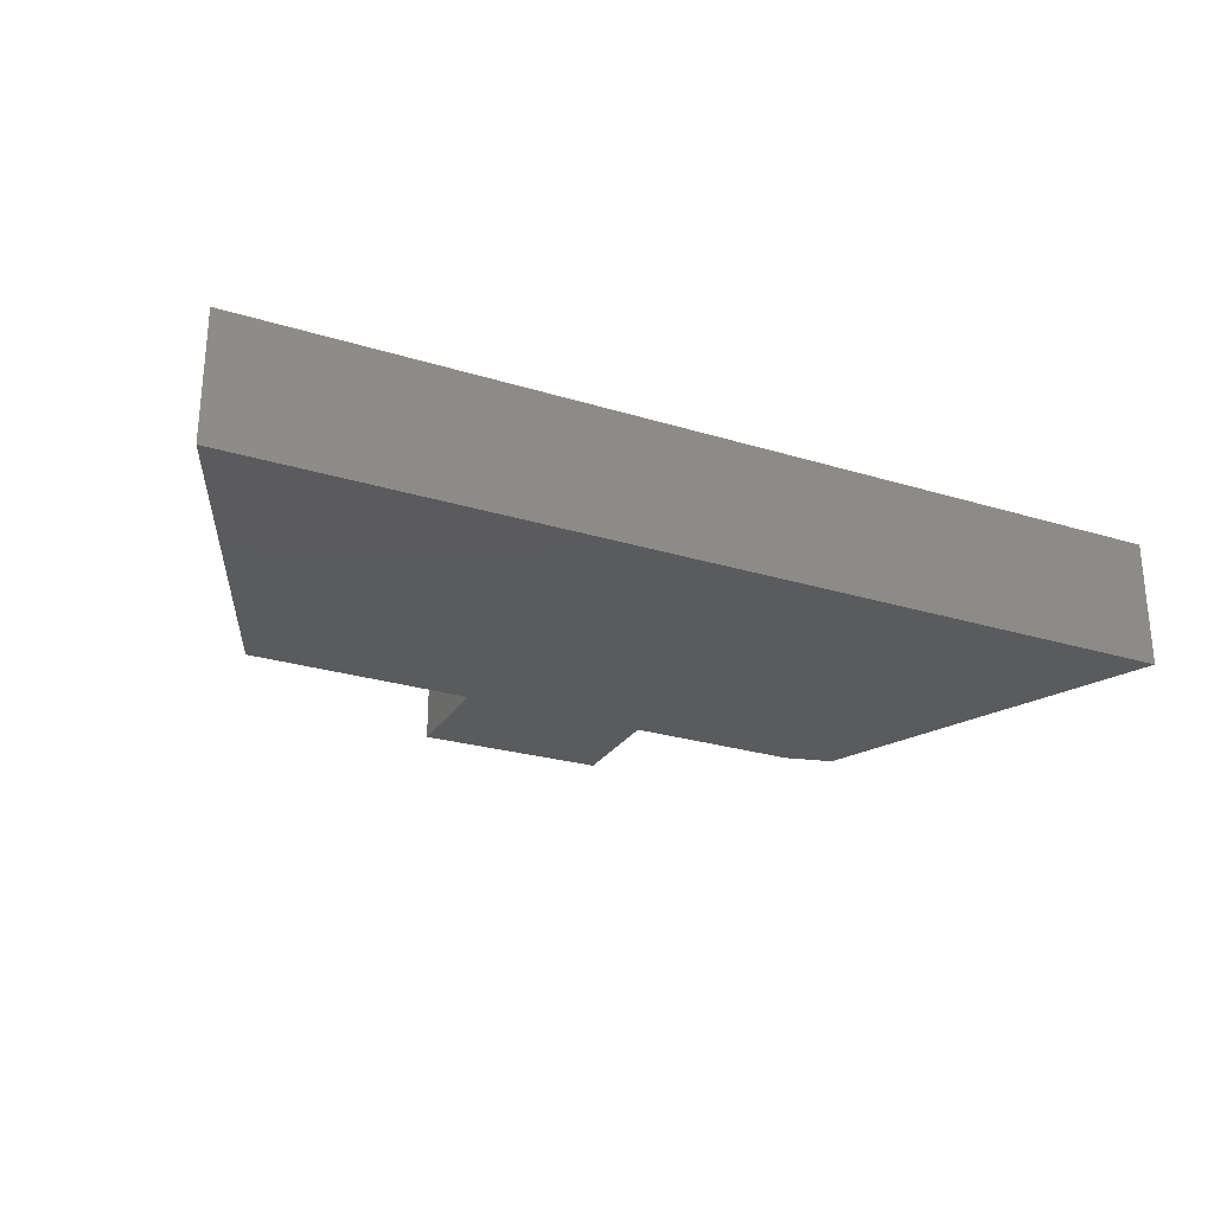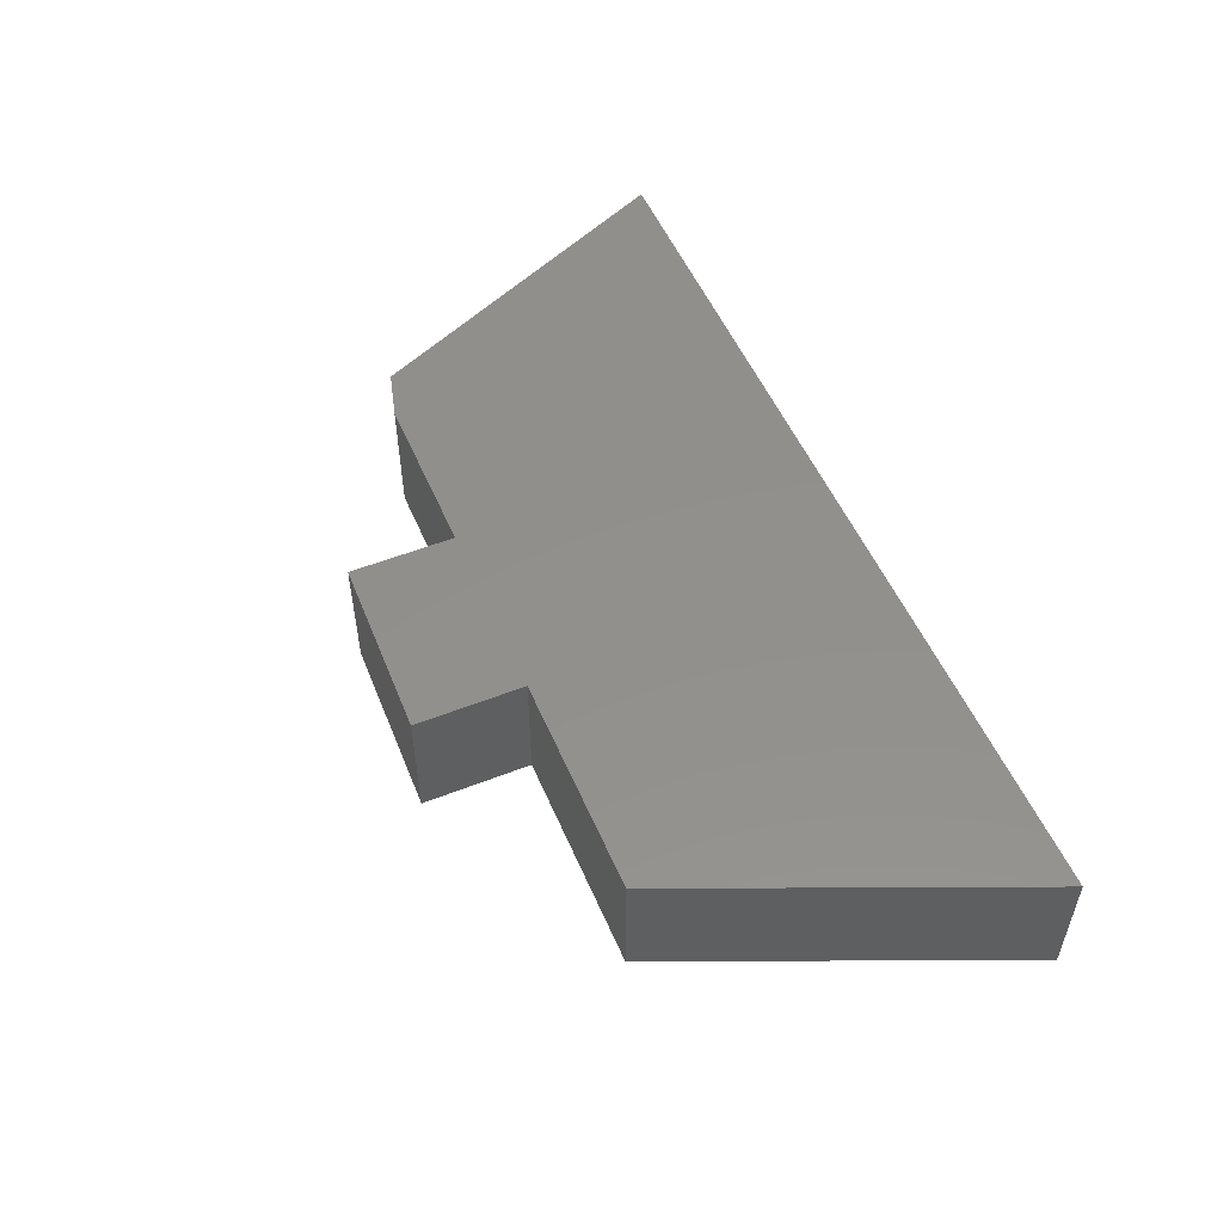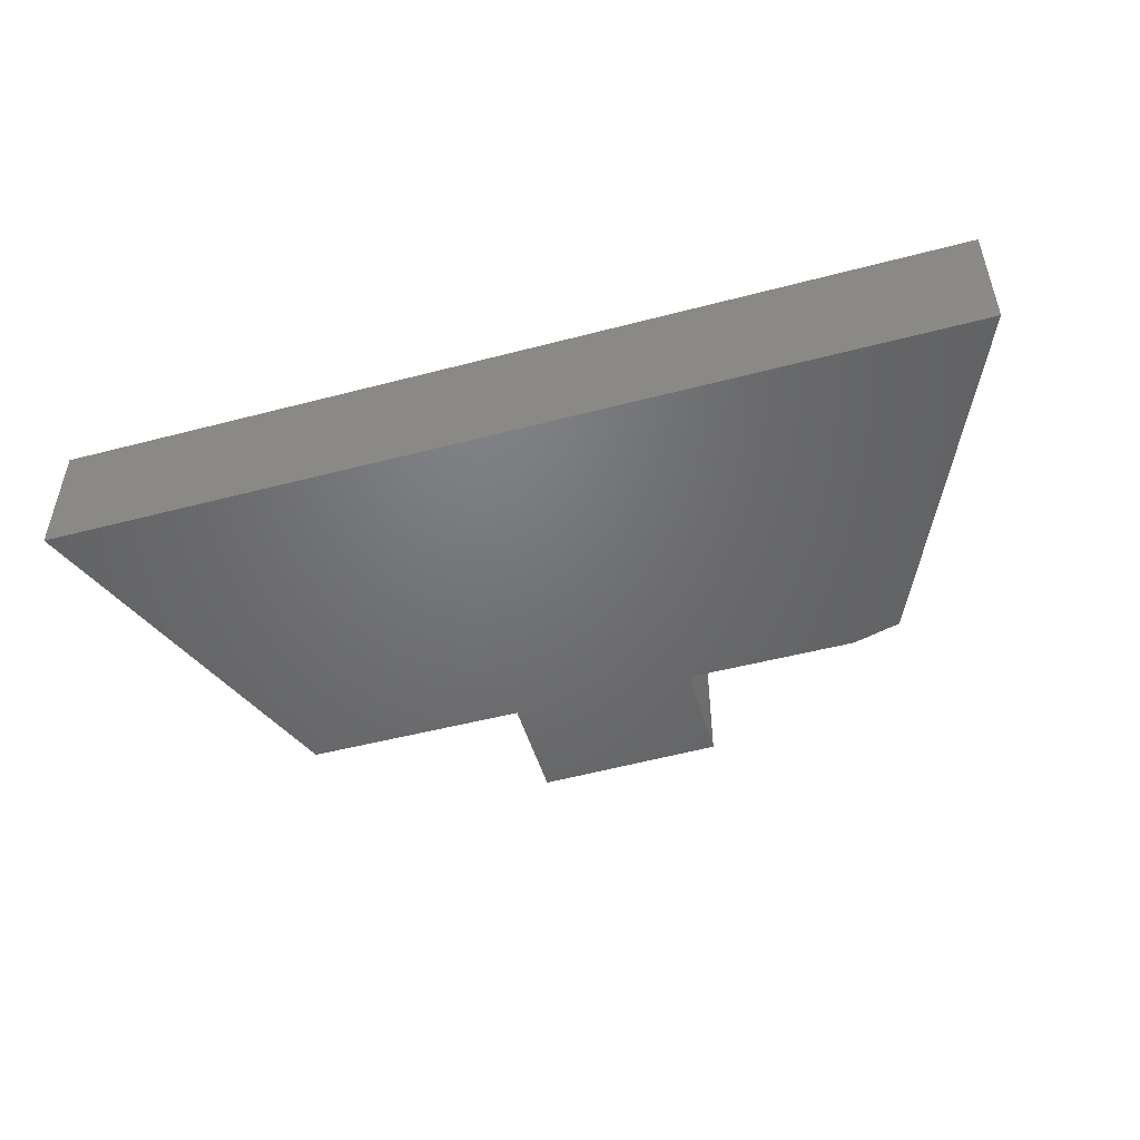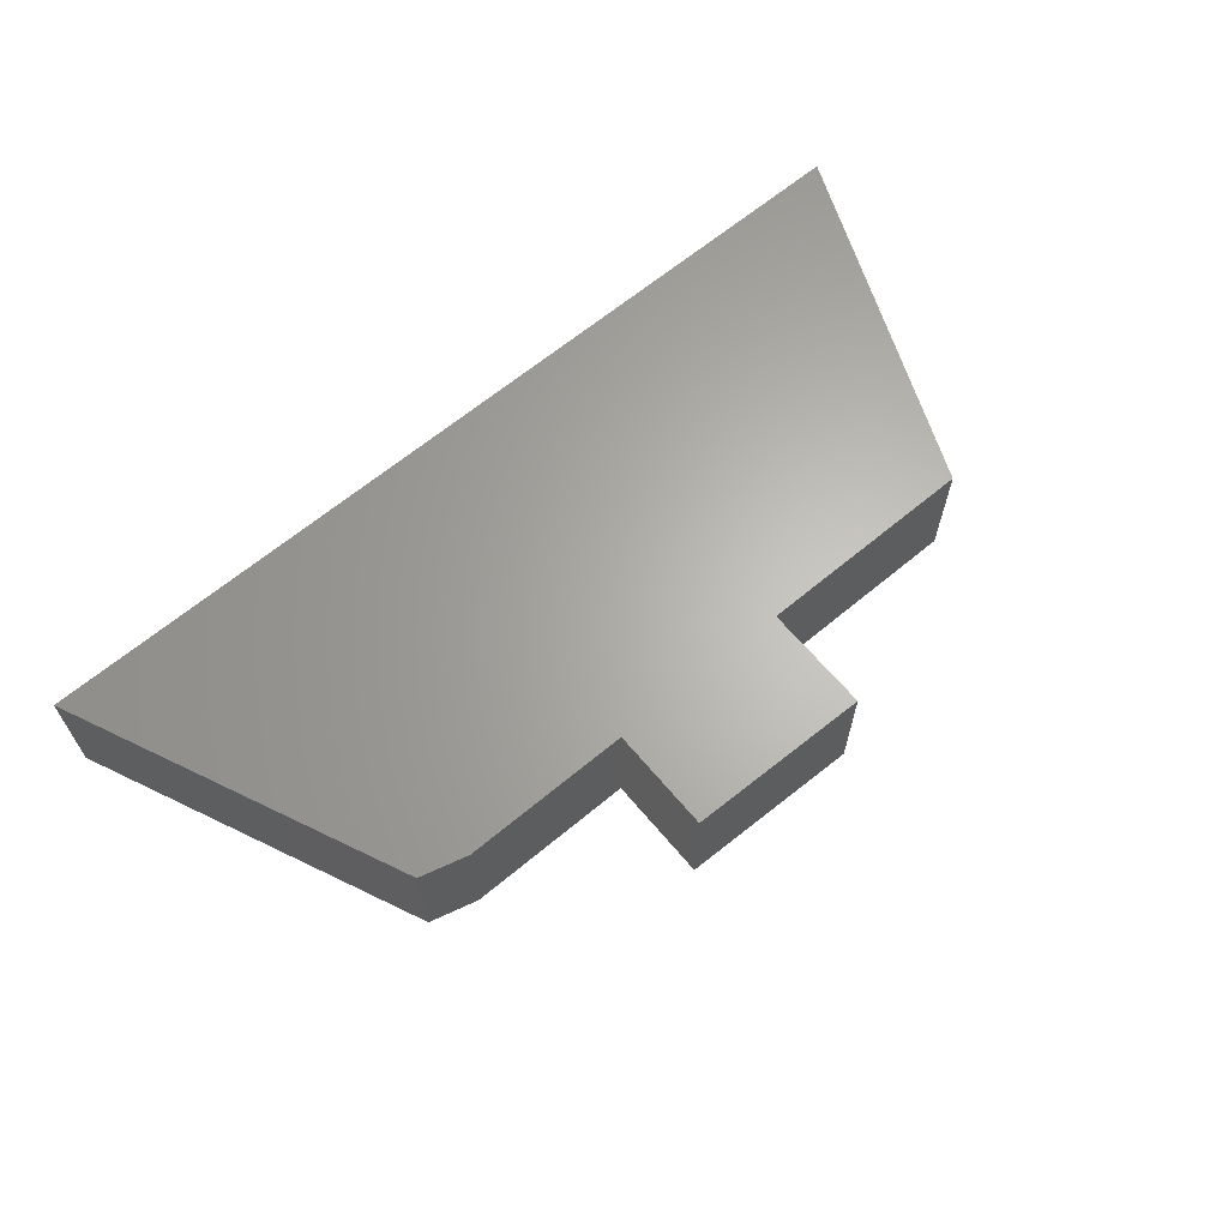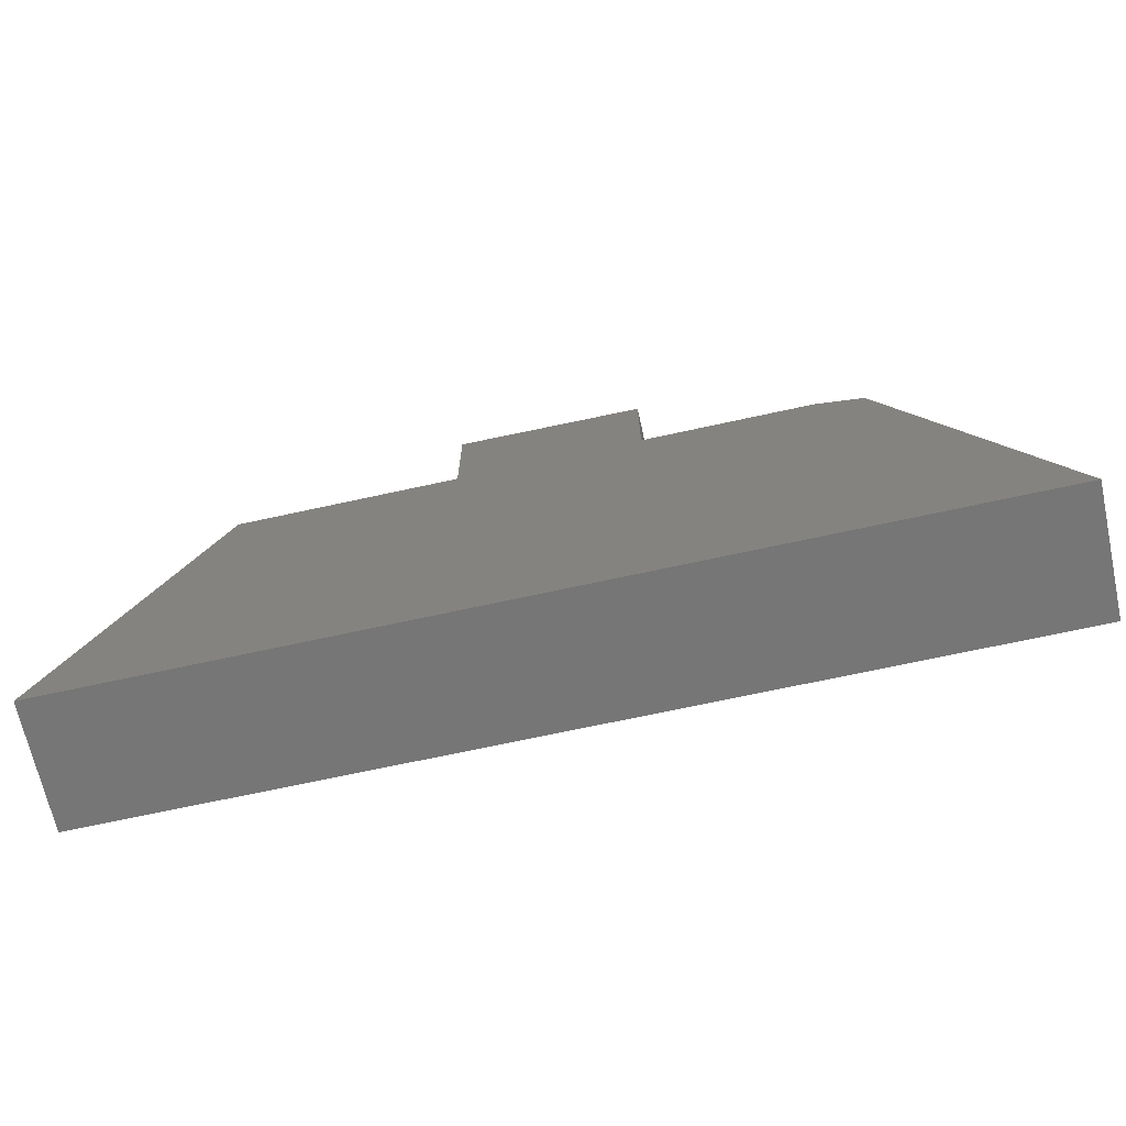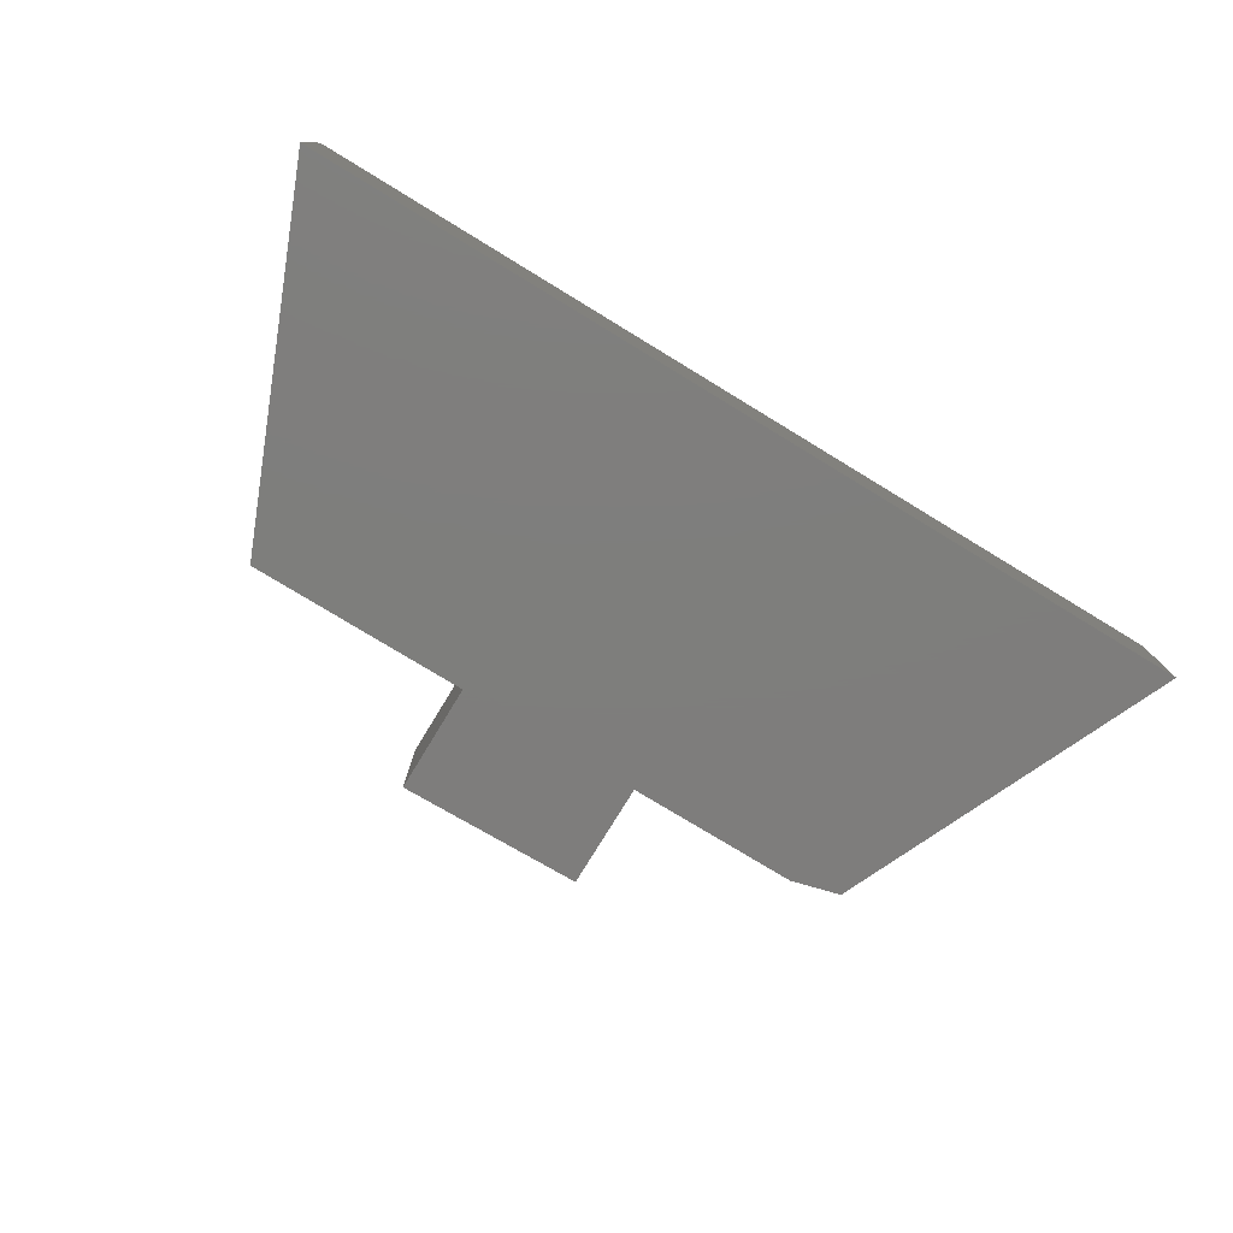
<metadata>
{"format":"stl","ext":"stl","renderer":"f3d","projection":"perspective","resolution":1024,"background":"white","views":[{"elev":-26.6,"azim":154.3,"up":"+Y"},{"elev":52.7,"azim":67.1,"up":"+Y"},{"elev":-49.5,"azim":-163.8,"up":"+Y"},{"elev":64.6,"azim":-40.0,"up":"+Y"},{"elev":-68.9,"azim":-167.6,"up":"+Z"},{"elev":-77.6,"azim":148.7,"up":"+Y"}]}
</metadata>
<code>
# stl→obj: 20 verts, 36 faces
v -0.1676 -0.07031 -0.5647
v -0.1676 2.514e-17 -0.5647
v -0.25 -0.07031 -0.75
v -0.25 0 -0.75
v -0.04688 -0.07031 -0.5576
v -0.04688 3.264e-17 -0.5576
v -0.141 -0.07031 -0.5576
v -0.141 2.741e-17 -0.5576
v 0.2578 -0.07031 -0.75
v 0.1776 -0.07031 -0.5576
v 0.06003 -0.07031 -0.5576
v 0.05469 -0.07031 -0.5576
v -0.04688 -0.07031 -0.4994
v 0.05469 -0.07031 -0.4973
v 0.05469 3.828e-17 -0.5576
v 0.06003 3.857e-17 -0.5576
v 0.1776 4.51e-17 -0.5576
v 0.2578 2.819e-17 -0.75
v -0.04688 3.91e-17 -0.4994
v 0.05469 4.497e-17 -0.4973
f 1 2 3
f 3 2 4
f 5 6 7
f 7 6 8
f 1 3 9
f 1 9 10
f 1 10 11
f 1 11 12
f 1 12 5
f 1 5 7
f 5 12 13
f 13 12 14
f 2 8 6
f 2 6 15
f 2 15 16
f 2 16 17
f 2 17 18
f 2 18 4
f 6 19 15
f 15 19 20
f 7 8 1
f 1 8 2
f 14 20 13
f 13 20 19
f 11 16 12
f 12 16 15
f 15 20 12
f 12 20 14
f 19 6 13
f 13 6 5
f 10 17 11
f 11 17 16
f 9 18 10
f 10 18 17
f 3 4 9
f 9 4 18

</code>
